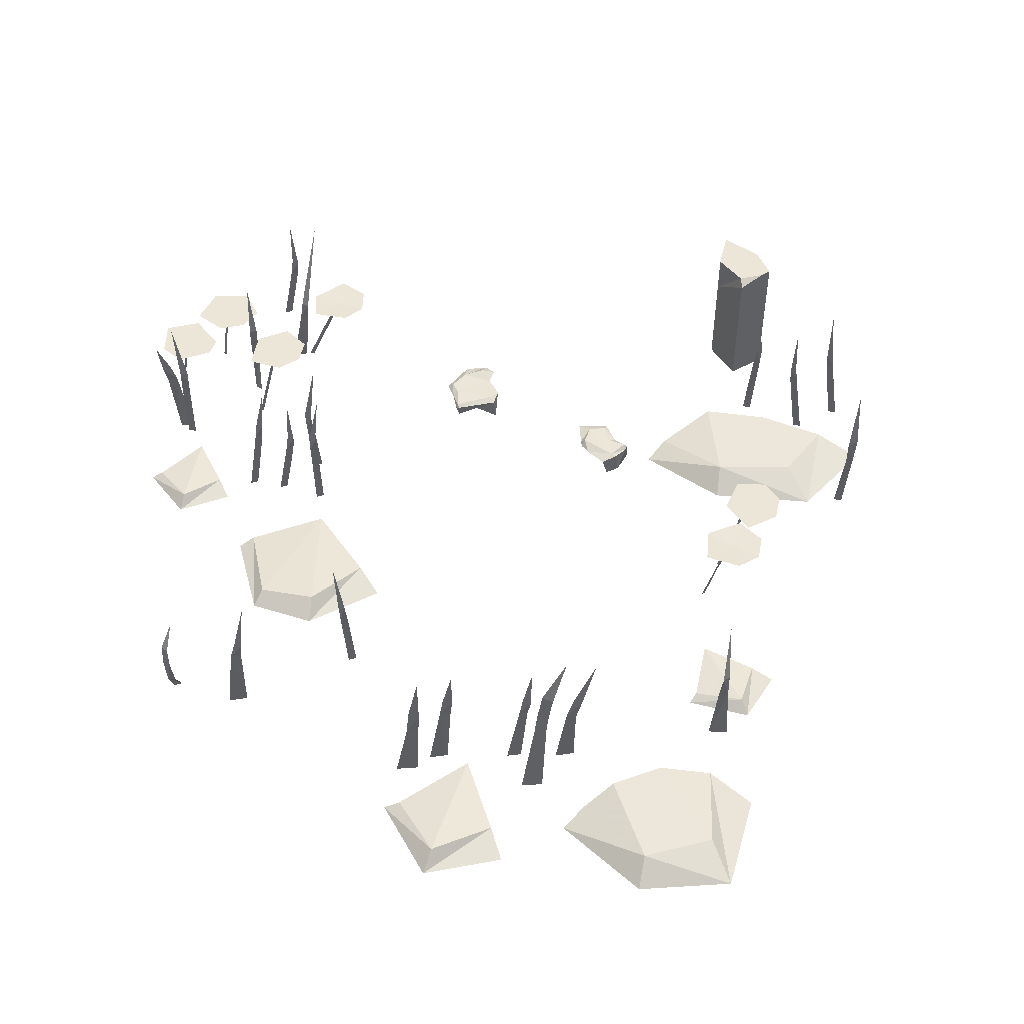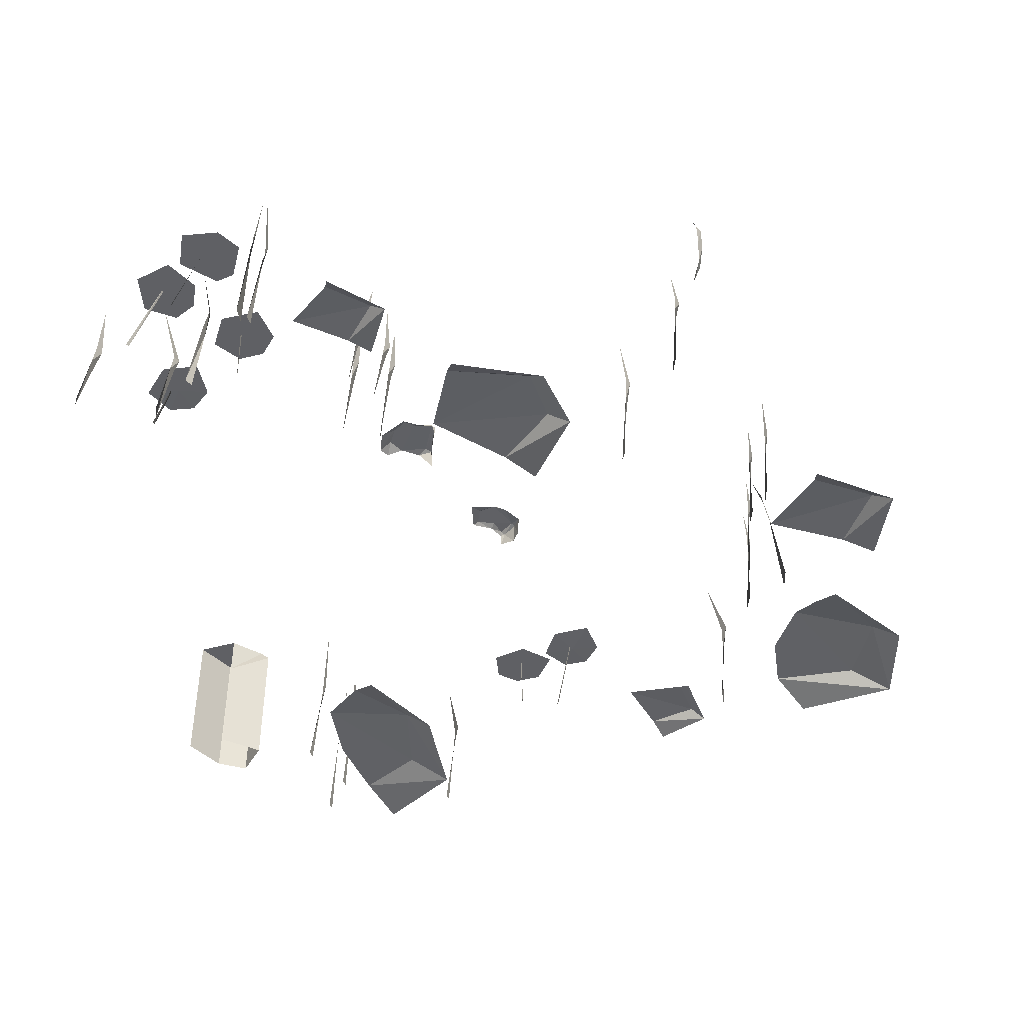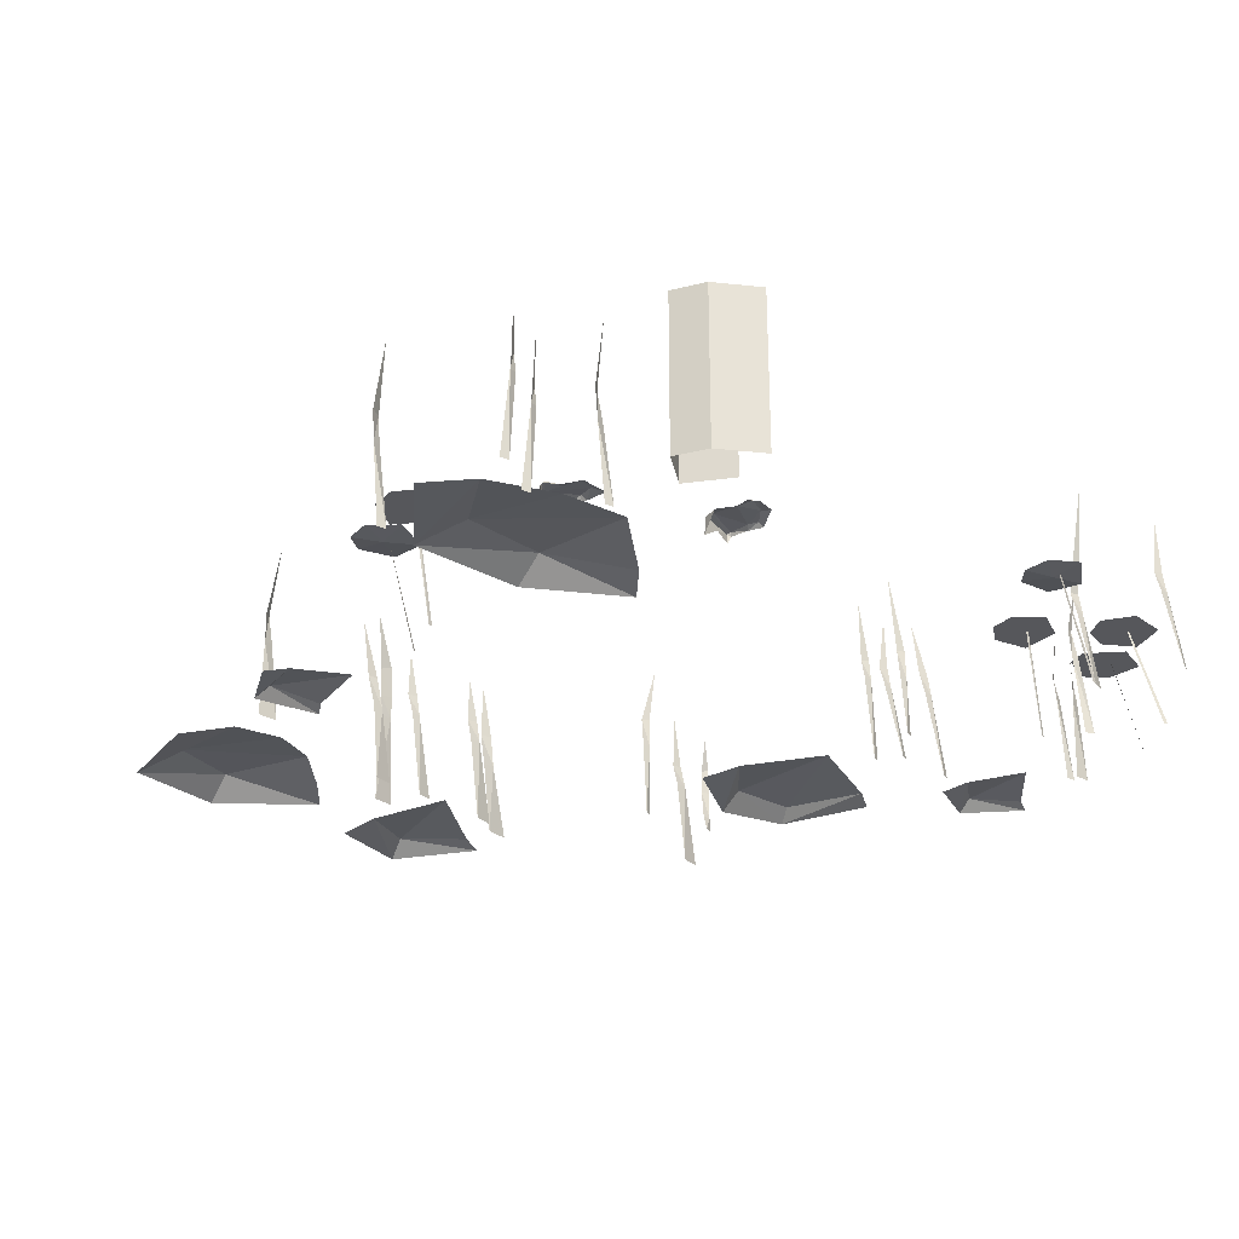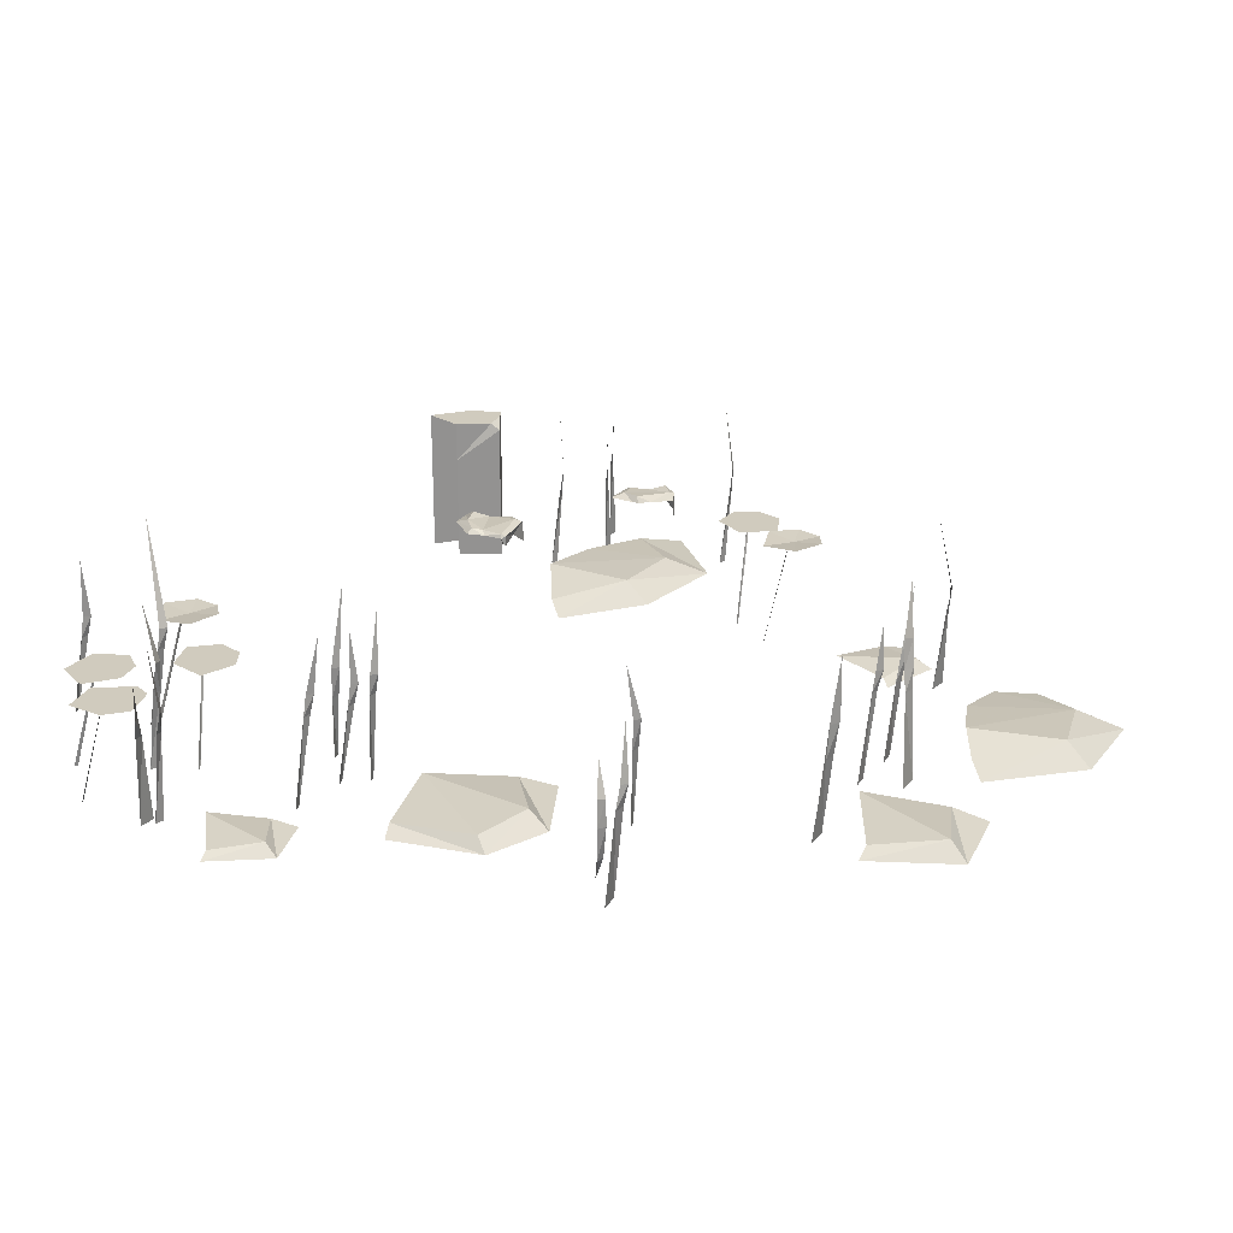
<metadata>
{"format":"obj","ext":"obj","renderer":"f3d","projection":"perspective","resolution":1024,"background":"white","views":[{"elev":48.9,"azim":177.6,"up":"+Y"},{"elev":-43.9,"azim":92.1,"up":"+Y"},{"elev":-27.3,"azim":-49.1,"up":"+Y"},{"elev":23.5,"azim":119.9,"up":"+Y"}]}
</metadata>
<code>
g swamp_plateaumodel_road_x3_z4_decoration_b_mesh
v 4.497 -2.293 10.43
v 4.696 -2.291 10.55
v 4.617 -0.8083 10.55
v 3.942 -2.293 11.41
v 4.141 -2.291 11.53
v 3.698 -0.08325 11.4
v 5.559 -2.293 11.03
v 5.758 -2.291 11.15
v 5.434 -0.7367 10.92
v 4.154 -2.293 16.84
v 4.354 -2.291 16.97
v 3.728 0.5867 17.68
v 3.975 -2.291 10.44
v 3.609 -0.6282 10.42
v 3.776 -2.293 10.32
v 2.734 -2.293 3.2
v 2.934 -2.291 3.323
v 3.01 -0.7601 3.477
v 5.89 -2.293 1.762
v 6.089 -2.291 1.885
v 5.724 -0.775 1.947
v 4.728 -0.6438 19.2
v 4.558 -2.293 19.13
v 4.757 -2.291 19.25
v -2.918 -1.027 -0.6848
v -2.904 -2.293 -0.7503
v -2.661 -2.291 -0.6295
v -0.5347 -1.021 -0.641
v -0.5296 -2.267 -0.679
v -0.249 -2.291 -0.5685
v 0.7793 -2.291 -0.9819
v 0.479 -0.7728 -1.059
v 0.4671 -2.28 -1.101
v -4.209 -2.291 -0.6647
v -4.817 -0.6969 -0.6797
v -4.446 -2.246 -0.7785
v -12.7 -2.291 13.09
v -12.5 -2.293 12.97
v -12.62 -0.8083 13.09
v -11.65 -2.291 14.07
v -11.45 -2.293 13.95
v -11.21 -0.08325 13.94
v -14.05 -2.291 13.7
v -13.85 -2.293 13.57
v -13.84 -0.417 13.5
v 6.115 -0.6411 15.96
v 5.923 -2.291 15.66
v 6.154 -2.293 15.63
v 8.548 -0.3895 13.79
v 8.228 -2.308 13.73
v 8.444 -2.293 13.62
v -14.21 -0.4587 9.757
v -14.28 -2.291 9.511
v -13.98 -2.293 9.388
v 8.815 -2.291 14.01
v 9.051 -2.31 13.88
v 9.15 -1.225 13.78
v -8.914 -0.3838 0.3931
v -8.965 -2.291 -0.0211
v -8.765 -2.293 -0.1441
v -11.07 -1.251 16.04
v -11.06 -1.058 16.31
v -11.82 -1.058 16.47
v 8.309 -2.387 15.55
v 8.253 -2.386 15.58
v 8.783 -5.154 16.06
v 8.879 -5.154 16.03
v 6.751 -2.351 17.02
v 6.33 -2.351 17.54
v 5.946 -2.351 16.64
v 7.455 -2.351 17.57
v 5.265 -2.344 14.83
v 5.18 -2.343 14.81
v 5.88 -5.155 14.62
v 5.984 -5.155 14.6
v 7.031 -2.372 16.91
v 6.971 -2.373 16.88
v 7.341 -5.154 17.49
v 7.426 -5.154 17.55
v 3.069 -2.349 17.24
v 2.957 -2.379 17.26
v 4.138 -5.051 17.29
v 4.26 -5.01 17.29
v 7.82 -2.366 15.33
v 9.04 -2.366 16.02
v 7.993 -2.366 16.23
v 9.109 -2.366 14.98
v 8.54 -2.366 14.45
v 7.536 -2.366 14.74
v 7.82 -2.366 15.33
v 7.309 -2.366 15.26
v 7.536 -2.366 14.74
v 7.993 -2.366 16.23
v 6.751 -2.351 17.02
v 7.968 -2.351 16.59
v 7.455 -2.351 17.57
v 7.164 -2.351 15.92
v 6.398 -2.351 16.06
v 5.946 -2.351 16.64
v -10.28 -2.365 6.983
v -10.36 -2.363 6.95
v -9.64 -5.243 6.884
v -9.535 -5.238 6.887
v -9.493 -2.354 5.22
v -9.547 -2.352 5.258
v -8.994 -5.302 5.711
v -8.899 -5.301 5.67
v 3.942 -2.293 11.41
v 4.105 -3.163 11.57
v 4.141 -2.291 11.53
v 3.874 -3.132 11.53
v 3.739 -4.964 11.75
v 3.976 -4.964 11.68
v 4.497 -2.293 10.43
v 4.778 -2.89 10.59
v 4.696 -2.291 10.55
v 4.547 -2.86 10.54
v 4.923 -4.964 10.77
v 5.16 -4.964 10.7
v 5.559 -2.293 11.03
v 5.84 -2.89 11.2
v 5.758 -2.291 11.15
v 5.609 -2.86 11.15
v 5.985 -5.367 11.37
v 6.222 -5.367 11.31
v 2.734 -2.293 3.2
v 2.897 -3.163 3.364
v 2.934 -2.291 3.323
v 2.666 -3.132 3.318
v 2.532 -5.367 3.543
v 2.769 -5.367 3.475
v 5.89 -2.293 1.762
v 6.258 -2.919 1.915
v 6.089 -2.291 1.885
v 5.94 -2.888 1.873
v 5.992 -5.393 2.105
v 6.553 -5.393 2.037
v 3.776 -2.293 10.32
v 3.976 -2.89 10.48
v 3.975 -2.291 10.44
v 3.744 -2.86 10.43
v 3.702 -5.393 10.66
v 3.939 -5.393 10.59
v 4.839 -2.89 19.29
v 4.984 -4.964 19.47
v 5.221 -4.964 19.4
v 4.608 -2.86 19.25
v 4.558 -2.293 19.13
v 4.757 -2.291 19.25
v 4.154 -2.293 16.84
v 4.436 -2.89 17.01
v 4.354 -2.291 16.97
v 4.205 -2.86 16.96
v 4.378 -4.964 17.21
v 4.818 -4.964 17.12
v 2.395 -5.004 7.018
v 1.847 -5.304 6.146
v 4.081 -5.304 5.067
v 3.99 -4.86 5.719
v 3.714 -4.844 9.1
v 5.907 -5.304 5.792
v 5.625 -4.972 6.191
v 6.013 -5.078 8.555
v 6.477 -5.304 8.396
v -3.064 -2.291 -1.241
v -3.518 -1.531 -1.261
v -3.383 -2.293 -1.364
v -3.211 -1.443 -1.157
v -3.925 -0.1057 -0.9799
v 0.8617 -3.226 -0.9412
v 0.5988 -5.393 -0.7798
v 1.248 -5.393 -0.8039
v 0.5125 -3.228 -0.9816
v 0.4671 -2.28 -1.101
v 0.7793 -2.291 -0.9819
v -2.578 -2.89 -0.5888
v -2.617 -5.393 -0.4225
v -2.193 -5.393 -0.4561
v -2.809 -2.86 -0.6351
v -2.904 -2.293 -0.7503
v -2.661 -2.291 -0.6295
v -0.1666 -2.89 -0.5278
v -0.3365 -5.393 -0.3575
v 0.2148 -5.393 -0.4166
v -0.4767 -2.896 -0.5788
v -0.5296 -2.267 -0.679
v -0.249 -2.291 -0.5685
v 8.181 -1.547 1.274
v 7.823 -0.6744 1.452
v 8.016 -1.587 1.146
v 8.215 -2.291 1.258
v 8.016 -2.293 1.135
v 8.179 -3.163 1.299
v 7.814 -3.65 1.477
v 8.05 -3.65 1.41
v 7.948 -3.132 1.252
v 8.016 -2.293 1.135
v 8.215 -2.291 1.258
v -4.446 -2.246 -0.7785
v -3.992 -3.163 -0.6308
v -4.209 -2.291 -0.6647
v -4.277 -3.132 -0.6703
v -4.262 -5.393 -0.4453
v -3.699 -5.393 -0.5127
v -2.982 -2.89 -1.339
v -3.225 -5.393 -1.564
v -2.595 -5.393 -1.57
v -3.332 -2.86 -1.385
v -3.383 -2.293 -1.364
v -3.064 -2.291 -1.241
v -8.389 -4.941 -1.681
v -9.581 -5.304 -2.573
v -8.644 -5.304 -5.378
v -8.186 -4.82 -4.133
v -6.86 -4.789 -1.511
v -5.358 -4.658 -2.121
v -6.105 -4.714 -4.675
v -5.903 -5.304 -5.452
v -4.427 -5.031 -2.687
v -3.785 -5.304 -3.235
v 7.284 -5.103 11.27
v 6.999 -5.304 10.64
v 8.583 -5.304 10.12
v 8.463 -5.006 10.55
v 7.971 -4.995 12.77
v 9.64 -5.304 11.65
v 9.317 -5.152 11.72
v -11.45 -2.293 13.95
v -11.65 -2.291 14.07
v -11.62 -3.163 14.12
v -11.38 -3.132 14.07
v -11.25 -5.393 14.29
v -11.49 -5.393 14.23
v -12.5 -2.293 12.97
v -12.7 -2.291 13.09
v -12.78 -2.89 13.13
v -12.55 -2.86 13.09
v -12.93 -5.393 13.31
v -13.16 -5.393 13.24
v -13.85 -2.293 13.57
v -14.05 -2.291 13.7
v -14.13 -2.89 13.74
v -13.9 -2.86 13.69
v -14.27 -5.393 13.92
v -14.51 -5.393 13.85
v 6.154 -2.293 15.63
v 5.923 -2.291 15.66
v 5.941 -3.163 15.72
v 6.173 -3.132 15.76
v 6.212 -5.393 16.02
v 6.018 -5.393 15.87
v -13.98 -2.293 9.388
v -14.28 -2.291 9.511
v -14.25 -3.163 9.552
v -14.01 -3.132 9.506
v -13.88 -5.393 9.731
v -14.12 -5.393 9.663
v 9.051 -2.31 13.88
v 8.815 -2.291 14.01
v 8.66 -2.89 14.05
v 8.963 -2.86 14
v 8.798 -5.393 14.21
v 8.351 -5.393 14.16
v 8.444 -2.293 13.62
v 8.228 -2.308 13.73
v 8.244 -2.89 13.78
v 8.476 -2.86 13.74
v 8.518 -5.393 13.96
v 8.281 -5.393 13.89
v -8.765 -2.293 -0.1441
v -8.965 -2.291 -0.0211
v -8.982 -3.163 0.01282
v -8.697 -3.132 -0.02674
v -8.563 -5.393 0.1983
v -9.127 -5.393 0.1308
v -12.09 -1.058 16.63
v -12.09 -2.243 16.63
v -11.82 -1.058 16.47
v -11.07 -1.251 16.04
v -11.07 -2.242 16.04
v -10.43 -2.242 17.21
v -11.06 -1.058 16.31
v -10.43 -1.058 17.21
v -13.69 -5.045 12.48
v -14.95 -5.408 11.69
v -12.96 -5.408 9.665
v -12.4 -4.924 10.87
v -11.8 -4.893 13.24
v -9.867 -4.762 13.49
v -10.02 -4.818 10.88
v -9.879 -5.408 10.09
v -8.246 -5.135 12.47
v -7.651 -5.408 11.87
v -10.19 -5.207 2.47
v -10.8 -5.408 2.143
v -9.853 -5.408 0.7719
v -9.69 -5.11 1.183
v -8.73 -5.099 3.247
v -8.301 -5.256 1.591
v -8.084 -5.408 1.345
v -9.853 -5.408 0.7719
v -1.591 -4.994 -3.332
v -1.855 -5.28 -4.28
v 0.4847 -5.28 -4.658
v 0.2238 -4.857 -4.086
v -0.9519 -4.841 -1.065
v 1.639 -5.28 -2.275
v 1.172 -5.065 -2.256
v -10.76 -1.058 18.37
v -11.78 -1.058 17.52
v -10.43 -1.058 17.21
v -11.82 -1.058 16.47
v -12.09 -1.058 16.63
v -11.06 -1.058 16.31
v -12.09 -2.243 16.63
v -12.09 -1.058 16.63
v -11.78 -1.058 17.52
v -11.78 -2.242 17.52
v -11.78 -2.242 17.52
v -11.78 -1.058 17.52
v -10.76 -1.058 18.37
v -10.76 -2.242 18.37
v -10.76 -2.242 18.37
v -10.76 -5.383 18.37
v -11.78 -5.383 17.52
v -11.78 -2.242 17.52
v -12.09 -5.383 16.63
v -12.09 -2.243 16.63
v -11.07 -5.383 16.04
v -11.07 -2.242 16.04
v -10.43 -5.383 17.21
v -10.43 -2.242 17.21
v 5.115 -2.33 14.73
v 5.086 -2.33 13.86
v 6.07 -2.33 14.22
v 5.835 -2.33 15.32
v 4.415 -2.33 14.25
v 4.847 -2.33 15.66
v 4.232 -2.33 14.98
v 3.012 -2.349 17.02
v 2.837 -2.252 16.17
v 3.866 -2.205 16.36
v 3.871 -2.316 17.37
v 2.241 -2.326 16.67
v 2.903 -2.29 17.99
v 2.183 -2.313 17.42
v -9.705 -2.328 5.167
v -9.742 -2.232 4.294
v -8.755 -2.185 4.645
v -8.915 -2.295 5.749
v -10.41 -2.305 4.697
v -9.965 -2.269 6.101
v -10.59 -2.292 5.425
v -10.54 -2.33 6.984
v -11.18 -2.33 6.386
v -10.23 -2.33 5.947
v -9.618 -2.33 6.891
v -11.37 -2.33 7.14
v -10.08 -2.33 7.834
v -10.99 -2.33 7.784
v -4.877 0.006714 8.461
v -5.747 -0.001221 8.441
v -5.67 0.07397 8.288
v -5.964 0.004395 7.826
v -5.184 0.1096 8.199
v -4.893 -0.005615 7.808
v -5.781 0.08118 7.754
v -5.817 0.09778 7.132
v -5.011 0.1478 7.709
v -4.897 -0.008667 7.619
v -5.07 0.02246 7.329
v -5.511 -0.002075 6.885
v -6.23 0.1051 7.506
v -6.344 0.003174 7.531
v -6.275 -0.0008545 7.391
v -6.351 -0.3884 7.525
v -6.025 -0.5267 7.082
v -5.929 0.05713 7.046
v -5.66 -0.5114 6.916
v -1.051 -0.02866 9.474
v -1.623 -0.1978 9.601
v -1.04 -0.3195 9.481
v -0.9544 -0.08107 9.547
v -2.176 -0.02442 9.658
v -2.239 -0.6034 9.644
v -2.322 -0.008059 10.08
v -2.087 0.05204 9.838
v -2.075 -0.01559 10.64
v -1.007 0.02744 9.584
v -0.8791 -0.05409 10.04
v -1.016 0.04127 10.17
v -0.886 0.08126 10.44
v -0.7265 -0.04288 10.48
v -1.356 -0.04266 11.24
v -1.268 0.1235 10.81
v -1.972 -0.08321 11.33
v -1.822 0.1313 10.99
v -2.229 -0.07324 11.1
g swamp_plateaumodel_road_x3_z4_decoration_b_mesh_0
f 3 2 1
f 6 5 4
f 9 8 7
f 12 11 10
f 15 14 13
f 18 17 16
f 21 20 19
f 24 23 22
f 27 26 25
f 30 29 28
f 33 32 31
f 36 35 34
f 39 38 37
f 42 41 40
f 45 44 43
f 48 47 46
f 51 50 49
f 54 53 52
f 57 56 55
f 60 59 58
f 63 62 61
f 66 65 64
f 67 66 64
f 70 69 68
f 68 69 71
f 74 73 72
f 75 74 72
f 78 77 76
f 79 78 76
f 82 81 80
f 83 82 80
f 86 85 84
f 85 87 84
f 84 87 88
f 88 89 84
f 92 91 90
f 90 91 93
f 96 95 94
f 95 97 94
f 94 97 98
f 98 99 94
f 102 101 100
f 103 102 100
f 106 105 104
f 107 106 104
f 110 109 108
f 109 111 108
f 112 111 109
f 113 112 109
f 116 115 114
f 115 117 114
f 118 117 115
f 119 118 115
f 122 121 120
f 121 123 120
f 124 123 121
f 125 124 121
f 128 127 126
f 127 129 126
f 130 129 127
f 131 130 127
f 134 133 132
f 133 135 132
f 136 135 133
f 137 136 133
f 140 139 138
f 139 141 138
f 142 141 139
f 143 142 139
f 146 145 144
f 145 147 144
f 144 147 148
f 149 144 148
f 152 151 150
f 151 153 150
f 154 153 151
f 155 154 151
f 158 157 156
f 159 158 156
f 160 159 156
f 161 158 159
f 160 162 159
f 162 161 159
f 162 160 163
f 161 162 163
f 164 161 163
f 167 166 165
f 166 168 165
f 168 166 169
f 172 171 170
f 171 173 170
f 170 173 174
f 175 170 174
f 178 177 176
f 177 179 176
f 176 179 180
f 181 176 180
f 184 183 182
f 183 185 182
f 182 185 186
f 187 182 186
f 190 189 188
f 190 188 191
f 192 190 191
f 195 194 193
f 194 196 193
f 193 196 197
f 198 193 197
f 201 200 199
f 200 202 199
f 203 202 200
f 204 203 200
f 207 206 205
f 206 208 205
f 205 208 209
f 210 205 209
f 213 212 211
f 214 213 211
f 215 214 211
f 214 215 216
f 213 214 217
f 216 217 214
f 218 213 217
f 216 219 217
f 220 218 217
f 219 220 217
f 223 222 221
f 224 223 221
f 225 224 221
f 226 223 224
f 225 227 224
f 227 226 224
f 230 229 228
f 231 230 228
f 231 232 230
f 232 233 230
f 236 235 234
f 237 236 234
f 237 238 236
f 238 239 236
f 242 241 240
f 243 242 240
f 243 244 242
f 244 245 242
f 248 247 246
f 249 248 246
f 249 250 248
f 250 251 248
f 254 253 252
f 255 254 252
f 255 256 254
f 256 257 254
f 260 259 258
f 261 260 258
f 261 262 260
f 262 263 260
f 266 265 264
f 267 266 264
f 267 268 266
f 268 269 266
f 272 271 270
f 273 272 270
f 273 274 272
f 274 275 272
f 278 277 276
f 277 278 279
f 277 279 280
f 279 281 280
f 282 281 279
f 282 283 281
f 286 285 284
f 287 286 284
f 288 287 284
f 287 288 289
f 286 287 290
f 289 290 287
f 291 286 290
f 289 292 290
f 293 291 290
f 292 293 290
f 296 295 294
f 297 296 294
f 298 297 294
f 298 299 297
f 299 300 297
f 300 301 297
f 304 303 302
f 305 304 302
f 306 305 302
f 307 304 305
f 306 308 305
f 308 307 305
f 311 310 309
f 311 312 310
f 310 312 313
f 312 311 314
f 317 316 315
f 318 317 315
f 321 320 319
f 322 321 319
f 325 324 323
f 326 325 323
f 327 325 326
f 328 327 326
f 329 327 328
f 330 329 328
f 331 329 330
f 332 331 330
f 335 334 333
f 336 335 333
f 333 334 337
f 333 338 336
f 337 339 333
f 339 338 333
f 342 341 340
f 343 342 340
f 340 341 344
f 340 345 343
f 344 346 340
f 346 345 340
f 349 348 347
f 350 349 347
f 347 348 351
f 347 352 350
f 351 353 347
f 353 352 347
f 356 355 354
f 357 356 354
f 354 355 358
f 354 359 357
f 358 360 354
f 360 359 354
f 363 362 361
f 363 364 362
f 363 361 365
f 365 361 366
f 367 364 363
f 365 367 363
f 367 365 368
f 365 366 369
f 368 365 369
f 369 366 370
f 371 369 370
f 369 371 368
f 371 372 368
f 364 367 373
f 367 368 373
f 364 373 374
f 375 374 373
f 375 373 368
f 374 375 376
f 375 377 376
f 372 378 368
f 378 375 368
f 375 378 377
f 378 372 379
f 379 377 378
f 382 381 380
f 383 382 380
f 381 384 380
f 381 385 384
f 384 385 386
f 386 387 384
f 380 384 387
f 388 387 386
f 380 389 383
f 389 380 387
f 390 383 389
f 391 389 387
f 390 389 391
f 391 387 388
f 391 392 390
f 392 393 390
f 392 394 393
f 395 392 391
f 392 395 394
f 391 388 395
f 395 396 394
f 395 388 397
f 395 397 396
f 388 398 397
f 397 398 396

</code>
